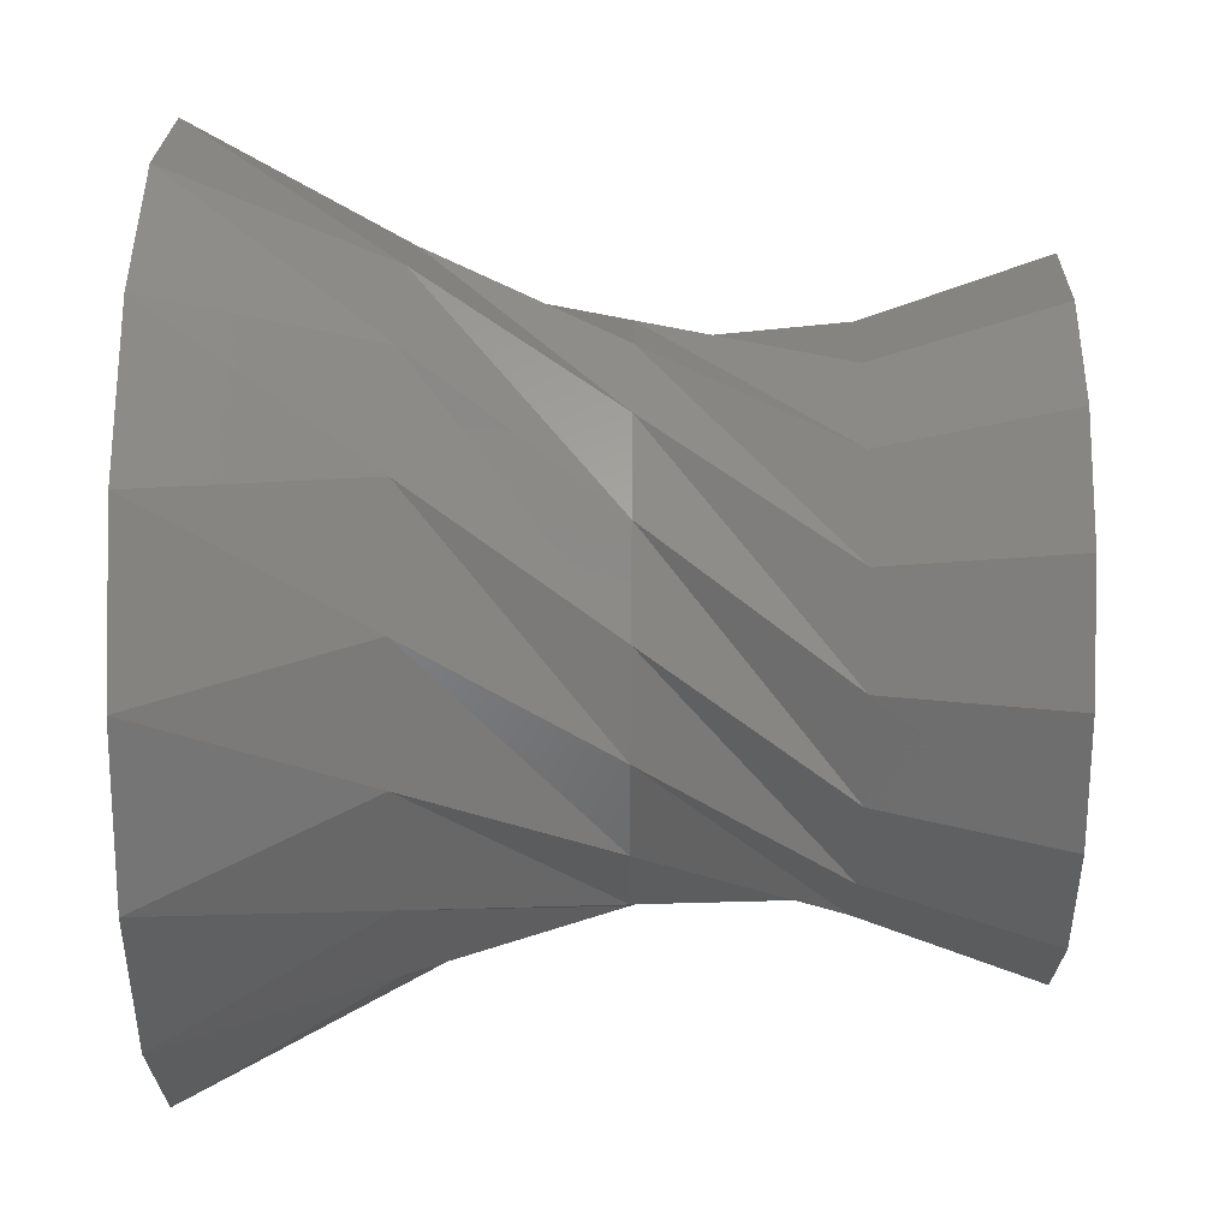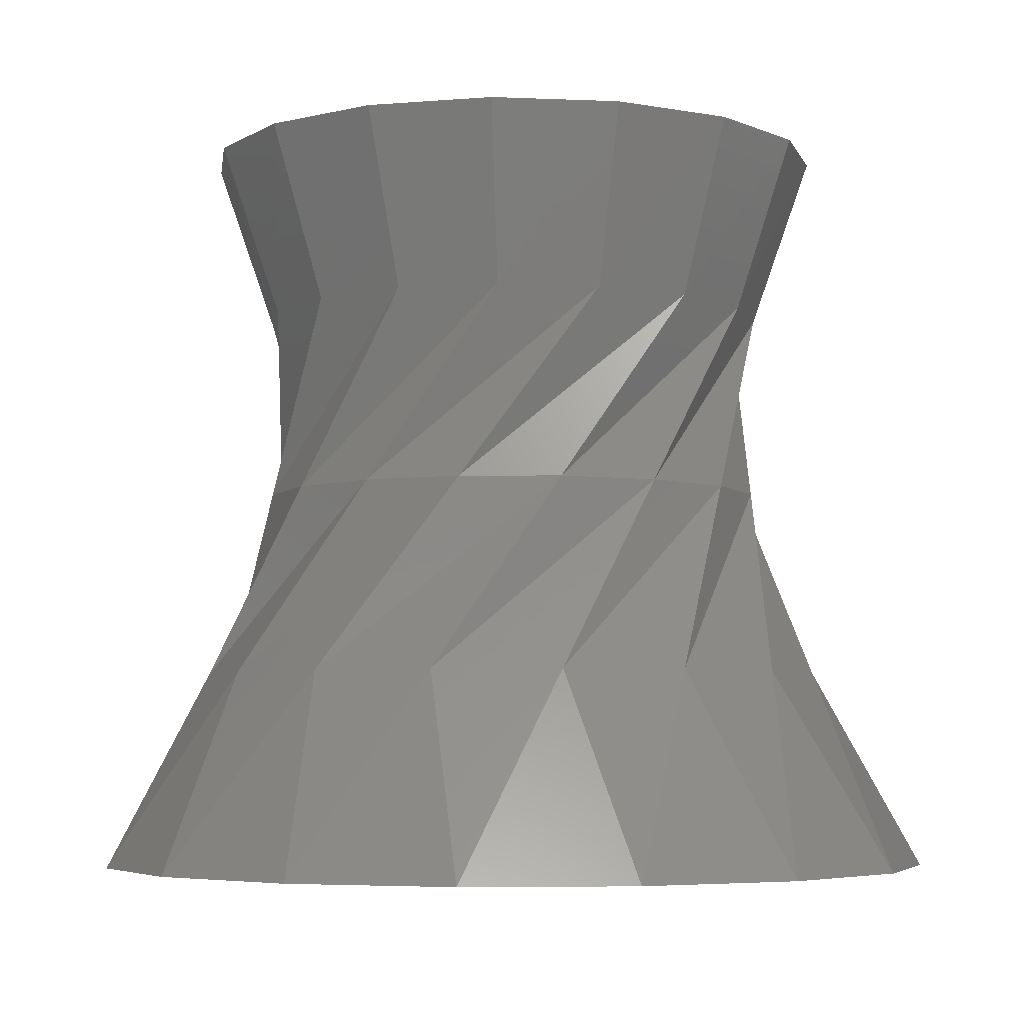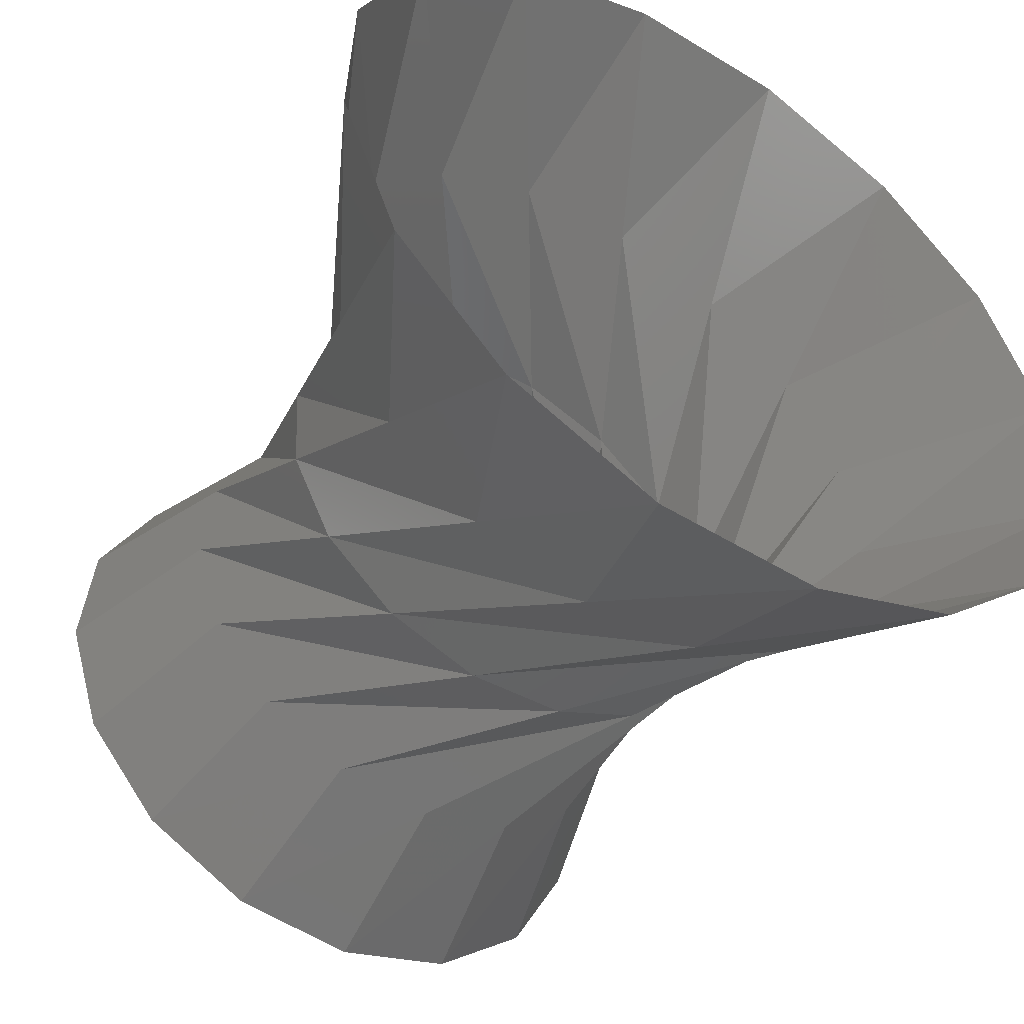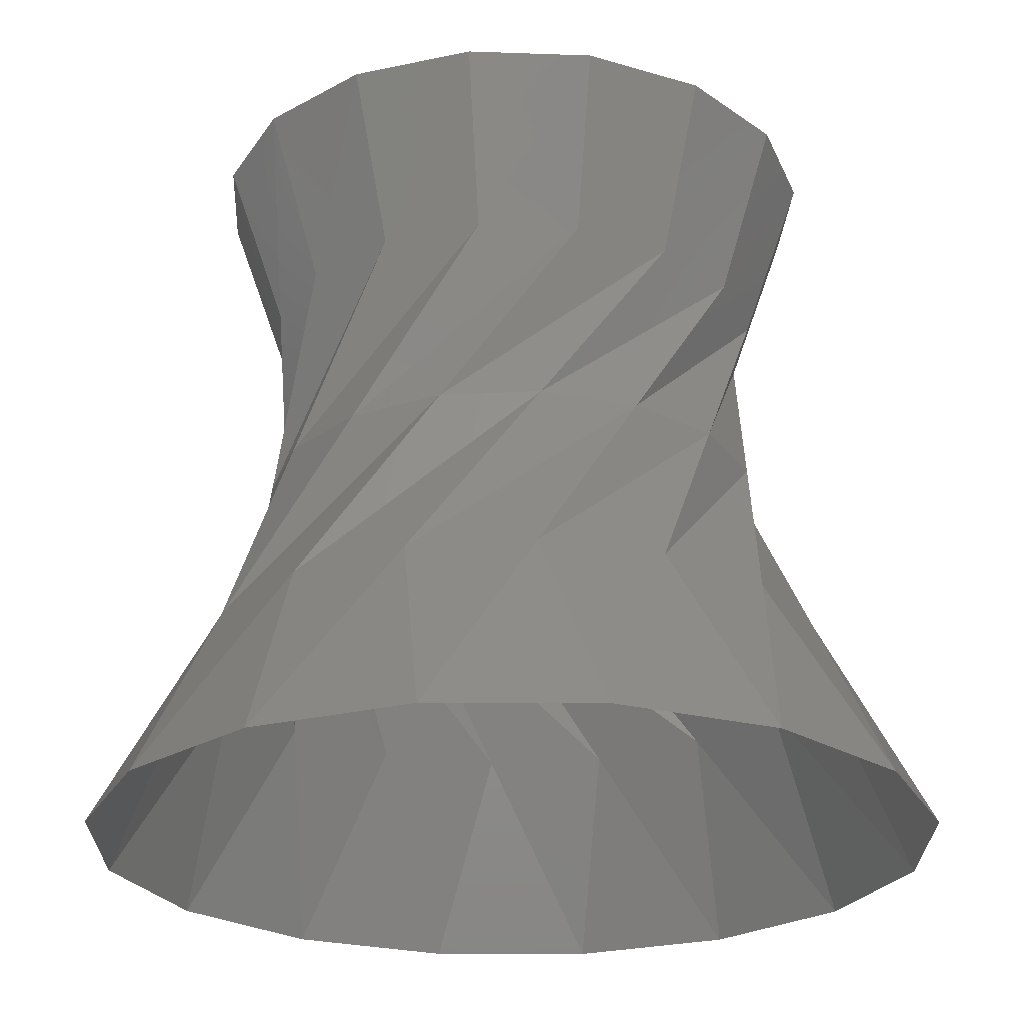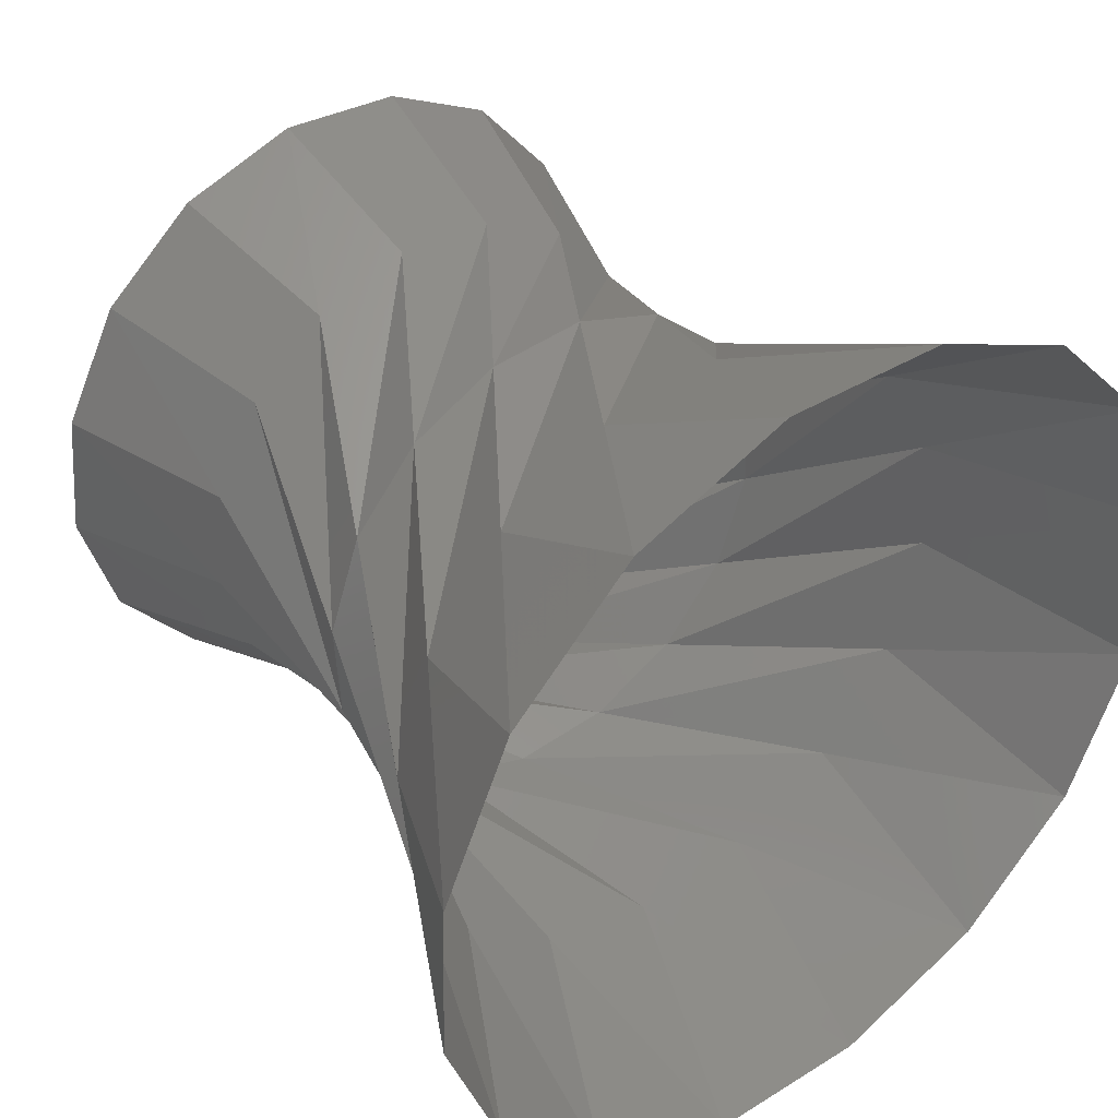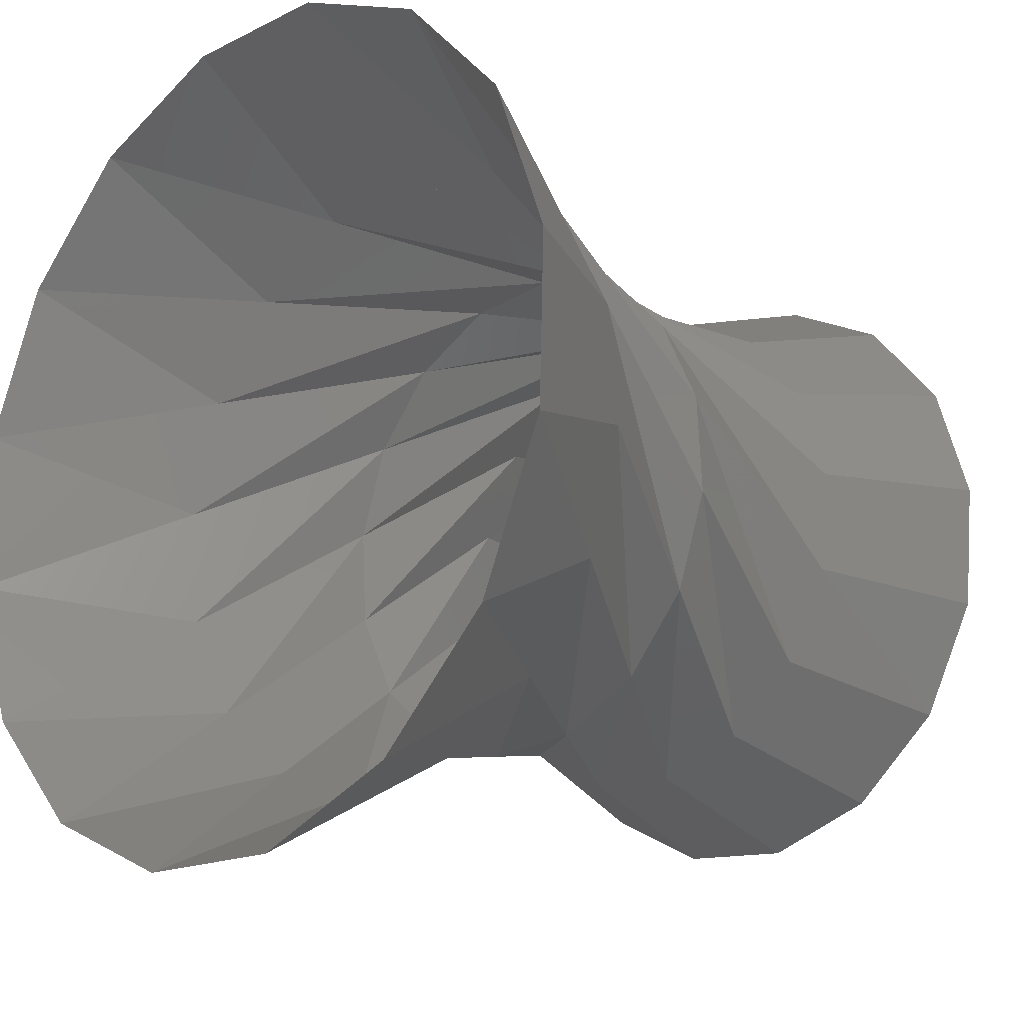
<metadata>
{"format":"stl","ext":"stl","renderer":"f3d","projection":"perspective","resolution":1024,"background":"white","views":[{"elev":42.2,"azim":-89.5,"up":"+Y"},{"elev":-4.9,"azim":154.7,"up":"+Z"},{"elev":-49.5,"azim":146.9,"up":"+Y"},{"elev":-24.6,"azim":-133.4,"up":"+Z"},{"elev":39.8,"azim":141.2,"up":"+Y"},{"elev":-18.4,"azim":-134.2,"up":"+Y"}]}
</metadata>
<code>
# stl→obj: 80 verts, 128 faces
v 0.25 -0.35 0
v 0.25 -0.2036 0.1996
v 0.153 -0.2838 0.1996
v 0.3649 -0.2277 0
v 0.09703 -0.419 0
v 0.25 -0.06461 0.3892
v 0.3089 -0.09247 0.1996
v 0.2557 0.03598 0.3892
v 0.03278 -0.3208 0.1996
v 0.2062 -0.1554 0.3892
v -0.07071 -0.4243 0
v -0.09247 -0.3089 0.1996
v 0.1311 -0.2225 0.3892
v -0.2277 -0.3649 0
v -0.2036 -0.25 0.1996
v 0.03598 -0.2557 0.3892
v -0.35 -0.25 0
v -0.2838 -0.153 0.1996
v -0.06461 -0.25 0.3892
v -0.419 -0.09703 0
v -0.3208 -0.03278 0.1996
v -0.1554 -0.2062 0.3892
v -0.4243 0.07071 0
v -0.3089 0.09247 0.1996
v -0.2225 -0.1311 0.3892
v -0.3649 0.2277 0
v -0.25 0.2036 0.1996
v -0.2557 -0.03598 0.3892
v -0.25 0.35 0
v -0.153 0.2838 0.1996
v -0.25 0.06461 0.3892
v -0.09703 0.419 0
v -0.03278 0.3208 0.1996
v -0.2062 0.1554 0.3892
v 0.07071 0.4243 0
v 0.09247 0.3089 0.1996
v -0.1311 0.2225 0.3892
v 0.2277 0.3649 0
v 0.2036 0.25 0.1996
v -0.03598 0.2557 0.3892
v 0.35 0.25 0
v 0.2838 0.153 0.1996
v 0.06461 0.25 0.3892
v 0.419 0.09703 0
v 0.3208 0.03278 0.1996
v 0.1554 0.2062 0.3892
v 0.4243 -0.07071 0
v 0.2225 0.1311 0.3892
v 0.25 0.07443 0.5788
v 0.2025 0.1644 0.5788
v 0.2595 -0.02691 0.5788
v 0.2294 -0.1241 0.5788
v 0.1644 -0.2025 0.5788
v 0.07443 -0.25 0.5788
v -0.02691 -0.2595 0.5788
v -0.1241 -0.2294 0.5788
v -0.2025 -0.1644 0.5788
v -0.25 -0.07443 0.5788
v -0.2595 0.02691 0.5788
v -0.2294 0.1241 0.5788
v -0.1644 0.2025 0.5788
v -0.07443 0.25 0.5788
v 0.02691 0.2595 0.5788
v 0.1241 0.2294 0.5788
v 0.3075 0.08911 0.75
v 0.25 0.2 0.75
v 0.3182 -0.03536 0.75
v 0.2804 -0.1544 0.75
v 0.2 -0.25 0.75
v 0.08911 -0.3075 0.75
v -0.03536 -0.3182 0.75
v -0.1544 -0.2804 0.75
v -0.25 -0.2 0.75
v -0.3075 -0.08911 0.75
v -0.3182 0.03536 0.75
v -0.2804 0.1544 0.75
v -0.2 0.25 0.75
v -0.08911 0.3075 0.75
v 0.03536 0.3182 0.75
v 0.1544 0.2804 0.75
f 1 2 3
f 2 1 4
f 3 5 1
f 3 2 6
f 4 7 2
f 2 7 8
f 8 6 2
f 5 3 9
f 9 3 10
f 6 10 3
f 9 11 5
f 11 9 12
f 12 9 13
f 10 13 9
f 12 14 11
f 14 12 15
f 15 12 16
f 13 16 12
f 15 17 14
f 17 15 18
f 18 15 19
f 16 19 15
f 18 20 17
f 20 18 21
f 21 18 22
f 19 22 18
f 21 23 20
f 23 21 24
f 24 21 25
f 22 25 21
f 24 26 23
f 26 24 27
f 27 24 28
f 25 28 24
f 27 29 26
f 29 27 30
f 30 27 31
f 28 31 27
f 30 32 29
f 32 30 33
f 33 30 34
f 31 34 30
f 33 35 32
f 35 33 36
f 36 33 37
f 34 37 33
f 36 38 35
f 38 36 39
f 39 36 40
f 37 40 36
f 39 41 38
f 41 39 42
f 42 39 43
f 40 43 39
f 42 44 41
f 44 42 45
f 45 42 46
f 43 46 42
f 45 47 44
f 47 45 7
f 7 45 48
f 46 48 45
f 7 4 47
f 48 8 7
f 10 6 49
f 6 8 50
f 50 49 6
f 13 10 51
f 49 51 10
f 16 13 52
f 51 52 13
f 19 16 53
f 52 53 16
f 22 19 54
f 53 54 19
f 25 22 55
f 54 55 22
f 28 25 56
f 55 56 25
f 31 28 57
f 56 57 28
f 34 31 58
f 57 58 31
f 37 34 59
f 58 59 34
f 40 37 60
f 59 60 37
f 43 40 61
f 60 61 40
f 46 43 62
f 61 62 43
f 48 46 63
f 62 63 46
f 8 48 64
f 63 64 48
f 64 50 8
f 65 51 49
f 66 49 50
f 49 66 65
f 67 52 51
f 51 65 67
f 68 53 52
f 52 67 68
f 69 54 53
f 53 68 69
f 70 55 54
f 54 69 70
f 71 56 55
f 55 70 71
f 72 57 56
f 56 71 72
f 73 58 57
f 57 72 73
f 74 59 58
f 58 73 74
f 75 60 59
f 59 74 75
f 76 61 60
f 60 75 76
f 77 62 61
f 61 76 77
f 78 63 62
f 62 77 78
f 79 64 63
f 63 78 79
f 80 50 64
f 64 79 80
f 50 80 66

</code>
